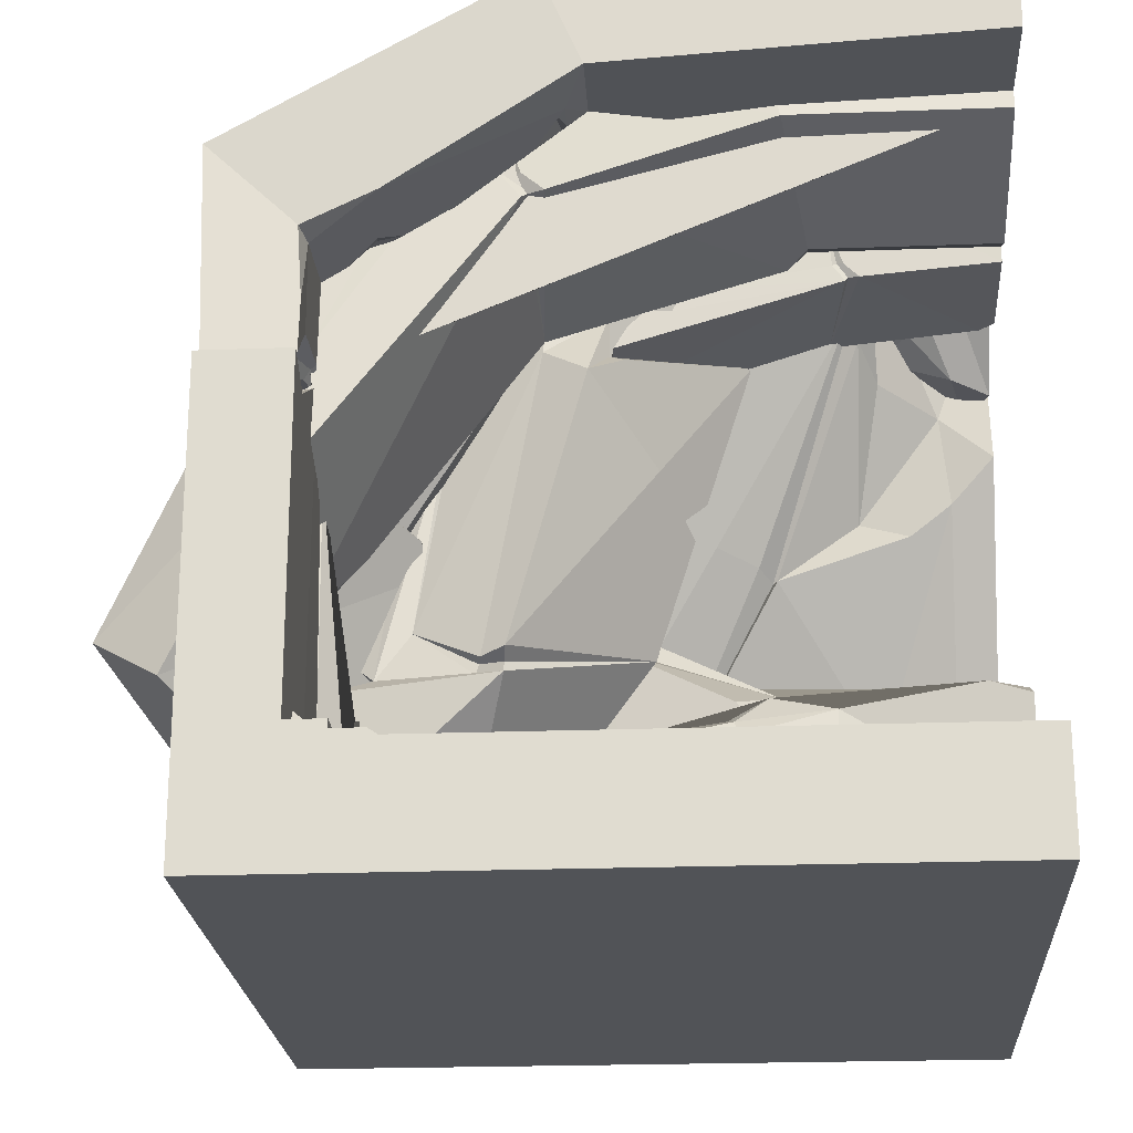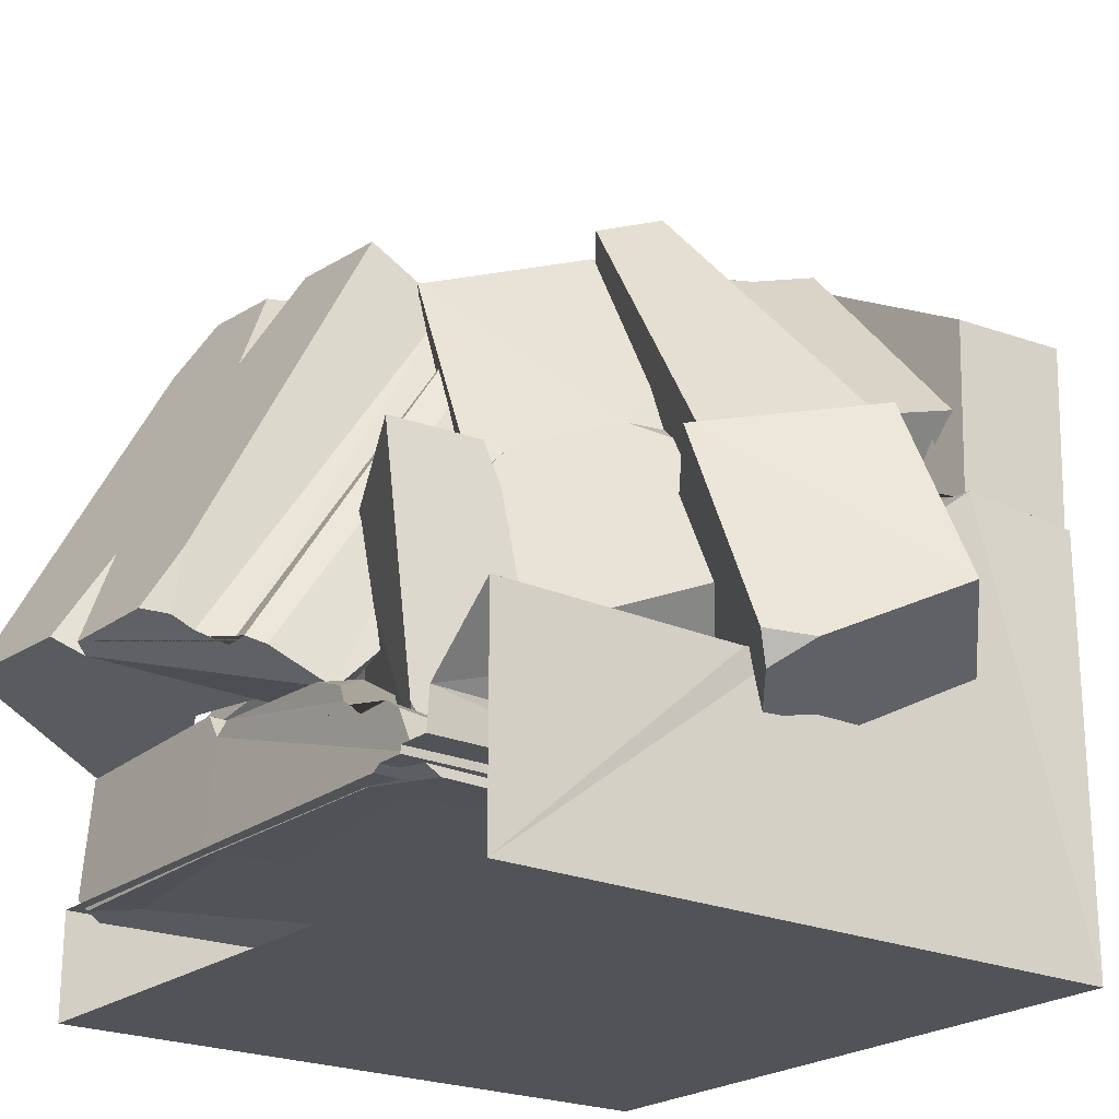
<metadata>
{"format":"obj","ext":"obj","renderer":"f3d","projection":"perspective","resolution":1024,"background":"white","views":[{"elev":-22.1,"azim":3.7,"up":"+Y"},{"elev":-22.3,"azim":-127.1,"up":"+Y"}]}
</metadata>
<code>
v -631.8 487 -114.7
v -573.5 431.8 -126.4
v -565 422.4 -13.1
v -640.1 489.3 -3e-06
v -1e-06 640.9 -114.7
v -1e-06 570 -111.6
v -1e-06 570 -1.5e-05
v -1e-06 649.1 -1.5e-05
v -379.7 637.6 -1.5e-05
v -342.8 552.5 -3.76
v -343.6 580 -119.1
v -374.8 632.8 -114.7
v -564.2 325.9 -111.9
v -560.9 309.9 -8.328
v -634.1 305.6 -6e-06
v -502.2 450.9 -10.64
v -559.4 416.2 -31.9
v -560.1 356.4 -10.44
v -625.9 315.7 -114.7
v -579 334 -46.69
v -630.9 304.7 -45.56
v -560.9 343.2 -42.96
v -593 308.3 -46.38
v -343.3 555.2 -80.04
v -240.1 560.6 -116.8
v -492.9 464.7 -122.8
v -449.1 491.2 -110.2
v -560.6 421.7 -108.5
v -558.9 339 -90
v -564 336.3 -92.35
v -569.4 328.2 -94.24
v -516 458.2 -109.2
v -494.4 462.9 -109.6
v -513.1 449.8 -88.75
v -539.8 434.6 -108.9
v -388.8 527.6 -93.03
v -360.4 544.8 -84.92
v -371 553 -79.22
v -371 553 -79.22
v -366.2 553.8 -106
v -360.6 542.2 -53.7
v -185.7 42.36 -267
v -330.8 58.48 -175.5
v -320.6 47.35 -295.1
v -268.1 48.59 -339.6
v -167.7 -16.1 -260.4
v -253.8 60.15 -262.6
v -246.2 59.16 -247.8
v -216.9 59.15 -280.8
v -231.1 -16.1 -371.4
v -330.7 -16.1 -125.8
v -387.6 -16.1 -281.9
v -351.1 29.03 -283.7
v -327.6 48.68 -274
v -292.8 48.23 -343.6
v -271 -16.1 -370.9
v -366.3 -16.1 -146.7
v -354 55.6 -194.1
v -35.34 112.6 -228.2
v -2e-06 125.2 -609.6
v -2e-06 -6.147 -597.4
v 0 -1.333 -241
v -503.6 -1.415 -236.7
v -522 11.22 -615.3
v -380.3 108.3 -615.3
v -317.5 95.91 -298.9
v -481.3 20.92 -236
v -500.3 53.11 -615.3
v -400 50.02 -234.5
v -445.7 63.21 -615.3
v -153.7 97.82 -246.4
v -243.2 99.36 -276.9
v -208.6 116.9 -271.3
v -237.6 94.7 -264
v -2e-06 115.6 -256.3
v -2e-06 115.7 -257
v -1e-06 102.5 -230
v -208.5 30.74 -243.6
v -372.3 5.123 -263
v -233.6 81.3 -257.1
v -262.3 37.96 -259.4
v -226 55.83 -241.2
v -268 65.88 -243.1
v -340.9 54.77 -240.4
v -422.5 27.45 -235.2
v -452.4 37.71 -235.6
v -482.8 63.98 -615.3
v -421.8 80.8 -615.3
v -232.5 117.8 -610.7
v -200.6 130.5 -609.6
v -213.4 123.4 -567.6
v -218.5 106.3 -611.6
v -220.2 -1.254 -620.6
v -408 108.6 -588.8
v -415.8 95.65 -615.3
v -20.91 -3.823 -620.4
v -2e-06 10.74 -619.1
v -458.5 -0.5822 -615.3
v -519.3 -2.459 -587.7
v -477.9 290.5 -518.1
v -508.4 68.87 -483
v -454.2 79.88 -573.7
v -456.4 321 -605.4
v -82.84 210.1 -517.6
v -78.25 80.77 -379.7
v -220.8 83.77 -365.9
v -235.5 155.4 -388.5
v -134.5 160.4 -415.9
v -114.1 79.18 -359.4
v -197.9 171.1 -425.8
v -155.1 82.37 -372.4
v -386.7 258.3 -472.7
v -330.9 219.1 -438.9
v -345.1 195.4 -440.2
v -344.4 233.3 -461.8
v -505.2 260.9 -523.8
v -505.2 260 -523.6
v -500.1 300.5 -538.1
v -305.8 282.2 -537.6
v -302.4 215.3 -520.8
v -333.6 253.5 -473.8
v -308.4 211.3 -518.6
v -307.4 272.1 -515.6
v -313 206.3 -501
v -307 209.7 -501.4
v -172 172.3 -432.9
v -160.6 162.3 -415.2
v -131.1 79.62 -376.6
v -179.7 82.8 -369.3
v -322.4 91.64 -418.8
v -342.8 73.05 -404.7
v -334.2 104.5 -413.1
v -317.8 72.17 -413.2
v -269.5 64.48 -482.7
v -206.1 90.04 -359.5
v -191 82.14 -361.5
v -439.2 51.43 -559.6
v -461 52.29 -557.8
v -114.5 84.85 -410.7
v -38.44 127.4 -572.9
v -22.97 604 -520
v -1e-06 196.9 -738.9
v -1e-06 165.6 -561.4
v -46.01 454.9 -474.4
v -348.3 507.2 -354.8
v -361 115.2 -585.5
v -262.6 185.2 -717
v -270.5 594.9 -502.8
v -332.8 524.7 -384.3
v -345.9 145.4 -642.3
v -276.3 549.1 -422.6
v -308 152.7 -655.9
v -105.2 601 -514.3
v -167.4 598.7 -510
v -143.3 501.4 -564
v -143.5 587.6 -489.1
v -1e-06 544.7 -553.6
v -1e-06 543.3 -554.4
v -1e-06 595.8 -509.2
v -119.4 497.4 -394.4
v -132.4 504.1 -376.4
v -141.4 578.7 -474.6
v -132.1 495.3 -389.2
v -137.5 536 -405.7
v -142.8 527.1 -417.8
v -147.5 537 -407.2
v -291.9 531.3 -392.4
v -312.6 537.6 -406.6
v -333.8 153.2 -657
v -291.4 165.4 -679.8
v -159.9 186 -718.6
v -137.7 193.9 -733.3
v -146.7 281.5 -679.7
v -150.2 178.9 -705.1
v -303.7 135.3 -580
v -281.9 242 -687.3
v -287.2 176.1 -699.9
v -103.3 166.4 -568.4
v -1e-06 125 -605.7
v -316.9 106.7 -569.6
v -359.2 164 -535.7
v -103.9 503.6 -407.3
v -38.51 365.2 -462.4
v -1e-06 404.8 -448.4
v -83.52 542.9 -439.8
v -196.4 302.2 -480.9
v -200.4 303.8 -492.9
v -212.7 314.4 -478.4
v -256.1 331.1 -460.7
v -22.18 580.9 -274
v 0.7916 581.8 -389.5
v 0.7916 501.6 -375.6
v 0.7916 510.6 -276
v -332.9 436.9 -272.6
v -349.6 442.6 -385.9
v -270.4 533.5 -387.5
v -276.3 533.4 -271.8
v -321.6 456.2 -272.4
v -342 475.4 -386
v -271.7 490.1 -272.5
v -306.9 491.4 -386.7
v -117.2 578.3 -274.9
v -177 561.5 -273.7
v -154.3 568 -302
v -151.2 556.3 -274.2
v 0.7916 581.8 -291.1
v 0.7916 581.8 -291.5
v 0.7916 574.7 -274.6
v -121.2 500.8 -276.7
v -133.6 497.1 -276.4
v -147.3 549.1 -274.5
v -130.9 501.4 -279.7
v -134.6 513.2 -276
v -140.5 515 -279.3
v -144.5 511.7 -275.8
v -283.1 470.4 -272.7
v -304.9 472.6 -272.5
v -332.1 485.8 -386.2
v -293.8 507.5 -387
v -170.8 558.6 -389.4
v -151.1 571.4 -389.8
v -158.7 566.5 -364
v -159.7 553.9 -389.6
v -145.2 489.2 -389.8
v -288.9 529.2 -371.1
v -292.2 518.9 -387
v -12.16 502.2 -389.5
v 0.7916 511.2 -389.5
v -304.8 444.7 -386.7
v -345.2 433.5 -369.3
v -244.9 650.5 -114.6
v -187 624.7 -287.7
v -165.9 508.7 -239.6
v -188.5 552.1 -90.91
v -589.3 234.3 -80.91
v -600.8 170.1 -255.3
v -584.4 377.5 -291.2
v -617 403.8 -114.9
v -594.8 268.1 -87.68
v -613 238 -267.4
v -568.6 357.8 -100.5
v -586.6 291.8 -274.6
v -369.2 618.6 -124.6
v -463.2 594.4 -132.2
v -421.2 595.4 -171.6
v -423.5 585.8 -125.3
v -206.7 654.3 -137.7
v -206.6 654.2 -138.3
v -207.9 648.6 -110.3
v -380.4 499.1 -105.7
v -399.8 493.7 -107.2
v -417.9 574.5 -122.8
v -394.6 499.3 -112.8
v -400.4 518.7 -111.6
v -408.7 520.5 -118.5
v -416 516.5 -113.1
v -562.8 323.5 -93.6
v -591.1 304 -93.9
v -611.3 260.1 -271.5
v -586.8 323.9 -280.9
v -427.3 555.3 -305.6
v -395.9 574.4 -305.2
v -413.8 574.8 -266.5
v -410.5 547.8 -301.9
v -392.4 448 -279.8
v -605.9 358.4 -264.5
v -596.1 338.6 -285
v -183 501.1 -262.8
v -165.9 518.9 -264
v -538.1 239.9 -257.9
v -590.2 168.7 -226.9
v -2e-06 552.1 -90.91
v -2e-06 648.6 -110.3
v -2e-06 654.3 -137.7
v -2e-06 654.2 -138.3
v -2e-06 624.7 -287.7
v -2e-06 518.9 -264
v -2e-06 508.7 -239.6
v 1.3e-05 567.1 -389.4
v 0 469 -455.9
v -63.27 524 -399.2
v -69.24 552.7 -371.3
v -2e-06 594.5 -403.9
v -28.96 528.7 -394.9
v -0.7916 534.3 -393.1
v -21.25 547.5 -385.1
v -88.73 605.9 -386.6
v 1.3e-05 574 -519.9
v -101.3 507.7 -460
v -73.68 514.6 -421.2
v -53.7 515 -409.2
v -81.44 542.8 -374.6
v -193.7 529.6 -387.6
v -17.81 475.2 -519.9
v -35.73 475.8 -435
v -403.3 562.1 -307.3
v -283.5 559.2 -460.4
v -204.1 503.8 -367.4
v -337.9 481.8 -301
v -556.1 27.14 -286.2
v -475.7 -20.44 -450.8
v -477.7 173.1 -497.4
v -588.5 199.6 -343.9
v -562.5 61.51 -297.7
v -498.2 23.71 -475.9
v -536.2 151.6 -306.3
v -476.6 83.62 -475.7
v -464.8 441.7 -319.5
v -511.3 350.6 -328.7
v -468.6 377.1 -362.8
v -479.7 376.7 -314.1
v -370.9 590.4 -327
v -370.6 590.3 -327.6
v -377.4 590.3 -298.1
v -422.6 163.3 -257.7
v -424.5 144.6 -268.5
v -504.9 193.8 -309.4
v -424.4 153.9 -271.8
v -444.8 160.7 -278.2
v -446.9 158.2 -289.1
v -449.1 148.3 -287.6
v -580.9 138 -299.1
v -559.7 98.48 -305
v -497.6 47.01 -480.9
v -477.9 116.9 -484.4
v -398.5 270 -521.1
v -389 359 -482.7
v -415.5 352.1 -447
v -381.7 277.9 -512.8
v -303.8 199.1 -403.5
v -507.5 150.6 -479.4
v -486.8 130.9 -493.5
v -215.1 470.5 -389.2
v -202.7 506.5 -395.1
v -431.2 36.62 -434.9
v -477.8 -19.81 -418.8
v -354.5 412.3 -259.8
v -323.1 430.8 -282.9
v -269.5 529.1 -283.4
v -394.2 439.1 -280.8
v -1e-06 -8e-06 0
v -1e-06 -102 0
v -1e-06 -102 -630.8
v -560.9 -2e-06 0
v -560.9 12.93 0
v -640.1 -102 -630.8
v -629.2 -102 0
v -640.1 -102 0
v -640.1 309.9 0
v -560.9 309.9 0
v -560.9 12.93 -112
v -560.9 12.93 -397.9
v -631.8 321 -114.7
v -560.9 330.5 -111.6
v -634.1 224.1 -243.9
v -568.8 42.88 -386.4
v -640.1 114.1 -384.5
v -527 5.553 0
v -527 12.93 0
v -527 5.553 -250
v -527 12.93 -250
v -490.5 -4e-06 0
v -490.5 -6e-06 -250
v -500.8 5.553 -250
v -498.9 5.553 0
v -15.74 -5e-06 -312.5
v -15.74 -5e-06 -187.5
v -1e-06 -5e-06 -187.5
v -1e-06 -5e-06 -312.5
v -1e-06 -5e-06 -62.5
v -15.74 -5e-06 -62.5
v -15.74 -5e-06 -630.8
v -1e-06 -5e-06 -630.8
v -566.7 108.5 -312.8
v -560.1 12.68 -320.6
v -528.2 13.28 -321.3
v -527 5.553 -321.5
v -499.9 5.553 -321.5
v -490.5 -8e-06 -321.5
v -562.4 270.6 -165.4
v -560.3 12.74 -167.4
v -528.5 13.41 -167.4
v -527 5.553 -167.4
v -499.7 5.553 -167.4
v -490.5 -3e-06 -167.4
v -545.2 114.2 -298.3
v -538.9 12.63 -305.5
v -539 12.65 -191.4
v -544.1 100.4 -258.4
v -560.9 290.6 -40.47
v -564.6 50.79 -630.8
v -560.9 12.93 -630.8
v -637.2 135.4 -317.7
v -527 5.553 -4.724
v -542.7 62.5 -210.4
v -540.5 28.99 -190
v -548.4 60.11 -181.4
v -560.9 36.39 -166.8
v -561.9 276.9 -148.6
v -574 274.2 -163
v -637.9 45.59 -244.1
v -560.9 12.93 -38.22
v -560.9 43.83 -101.8
v -560.9 36.06 -47.94
v -537.1 12.93 -48.08
v -538.7 13 -100.1
v -548.5 32.45 -89.43
v -548.5 28.44 -58.41
v -560.9 12.93 -630.8
v -527.1 12.95 -630.8
v -527 5.553 -630.8
v -499.1 5.553 -630.8
v -490.5 -1e-06 -630.8
v -640.1 115.4 -630.8
v -680.2 349.8 -246.8
v -586.9 322.7 -398.6
v -498.3 275.8 -304.9
v -595 316.2 -172.9
v -760 166.6 -242
v -692.5 115.6 -182.5
v -683.7 111.7 -405.5
v -708.6 105.2 -367.4
v -674 83.15 -392.6
v -591.7 38.54 -331.5
v -496.5 251.7 -326
v -498.3 277.1 -333.4
v -591.3 319.3 -191.7
v -662 347.3 -253.1
v -584.6 324.8 -379.2
v -511 286.9 -325.1
v -511 285.8 -301.4
v -361.7 588.6 -228.8
v -432.4 616.5 -290.1
v -402.8 600.5 -345
v -329.2 562.6 -290.9
v -329.2 561.5 -267.2
v -469.6 30.98 -211.3
v -490.3 25.59 -119.4
v -533.3 31.37 -180.1
v -526.2 39.22 -221.3
v -448.9 -3.117 -231.4
v -488.5 39.22 -190.1
v -479 37.5 -186.3
v -489.4 41.05 -203.6
v -523.1 4.905 -257.7
v -472.5 -24.79 -104.6
v -561.5 -11.89 -154.4
v -543.7 17.57 -164.8
v -528.3 29.71 -167.4
v -539.5 38.18 -213.4
v -541.8 2.866 -241.7
v -497.7 -24.44 -100.2
v -508.8 24.56 -119.2
v -476.6 29.18 -209.1
v -428.1 39.15 -289.4
v -406.2 32.27 -218.4
v -426 33.04 -180.7
v -502 -6.99 -202.9
v -452.1 40.19 -221.5
v -459.8 39.57 -228.3
v -455.5 39.57 -208.3
v -439.9 -6.99 -153.9
v -439.6 -6.99 -317.9
v -370.8 -6.99 -241.5
v -391.4 20.93 -232
v -407.1 33.09 -232.1
v -410.9 32.81 -184.1
v -417.1 -6.99 -163.4
v -414.4 -6.99 -314.1
v -410.4 37.37 -284.1
v -76.12 339.1 -472.3
v -121.1 357.5 -488.4
v -101.5 473.1 -435
v -295.6 81.66 -258.6
v -156.3 -0.01323 -243
v -337.7 437.7 -291
v -287.2 452.9 -335.7
v -296.8 349.5 -337.4
v -268.1 308.5 -397.7
v -276.5 320.6 -379.9
v -257.2 341.7 -396
v -290.5 328.7 -416.4
v -309.3 256 -589
v -91.66 121.9 -564.9
v -36.72 178.8 -560.8
f 16 3 17
f 3 16 10 9 4
f 4 9 12 1
f 10 7 8 9
f 11 25 24
f 9 8 5 12
f 5 8 7 6
f 3 4 15 14 18
f 17 3 18
f 24 10 41
f 14 23 20
f 20 30 29 22
f 21 19 13 31 23
f 28 17 22 29
f 14 20 22
f 17 18 14 22
f 15 4 1 21
f 30 20 23 31
f 25 6 7 10 24
f 37 38 39
f 2 26 27 33 32 35 28
f 2 28 29 13
f 30 13 29
f 13 30 31
f 14 15 21 23
f 1 19 21
f 16 17 28 35 34
f 34 32 33
f 35 32 34
f 41 10 16
f 40 36 27
f 11 24 37
f 27 36 33
f 38 36 39
f 39 36 40
f 11 37 39 40
f 26 11 40 27
f 37 24 41
f 38 37 41
f 36 38 41
f 36 41 16 34 33
f 47 42 49
f 42 47 48
f 57 51 43 58
f 46 43 51
f 45 55 44 47 49
f 45 49 42
f 42 48 43
f 50 45 46
f 50 56 55 45
f 44 53 54
f 45 42 46
f 46 42 43
f 43 48 47
f 56 52 55
f 53 44 55
f 52 53 55
f 54 58 43 47
f 53 52 57 58 54
f 44 54 47
f 75 59 77
f 98 93 79 99
f 88 70 69
f 59 75 76
f 96 93 92 90 60 97
f 64 99 63 67
f 70 85 69
f 71 73 74
f 73 60 90 91
f 82 80 83
f 73 72 74
f 62 61 97 60 76 75 77
f 62 77 59 71
f 73 71 59 76 60
f 78 475 71 80 82
f 83 80 474
f 81 78 82 83
f 79 81 83 84
f 71 74 80
f 86 67 63
f 66 474 74 72
f 69 79 84
f 69 85 79
f 70 86 85
f 85 86 63 79
f 70 87 86
f 87 68 67 86
f 65 95 94
f 66 72 73 91 89 65 94
f 91 92 89
f 91 90 92
f 65 89 88 95
f 92 93 98 64
f 89 92 64 68 87 70 88
f 96 61 62 475 78
f 93 81 79
f 93 78 81
f 95 88 69 66 94
f 61 96 97
f 64 98 99
f 68 64 67
f 79 63 99
f 93 96 78
f 116 100 118
f 139 134 120 140
f 129 111 110
f 100 116 117
f 113 107 110
f 137 134 133 131 101 138
f 105 140 104 108
f 111 126 110
f 112 114 115
f 114 101 131 132
f 115 113 110
f 123 121 124
f 114 113 115
f 103 102 138 101 117 116 118
f 103 118 100 112
f 114 112 100 117 101
f 119 103 112 121 123
f 110 121 115
f 124 121 125
f 122 119 123 124
f 120 122 124 125
f 112 115 121
f 127 108 104
f 110 125 121
f 110 120 125
f 110 126 120
f 111 127 126
f 126 127 104 120
f 111 128 127
f 128 109 108 127
f 106 136 135
f 107 113 114 132 130 106 135
f 132 133 130
f 132 131 133
f 106 130 129 136
f 133 134 139 105
f 130 133 105 109 128 111 129
f 137 102 103 119
f 134 122 120
f 134 119 122
f 136 129 110 107 135
f 102 137 138
f 105 139 140
f 109 105 108
f 120 104 140
f 134 137 119
f 157 141 159
f 188 161 189
f 170 152 151
f 141 157 158
f 154 148 151
f 178 175 174 172 142 179 484
f 146 181 145 149
f 152 167 151
f 153 155 156
f 155 142 172 173
f 156 154 151
f 164 162 165
f 155 154 156
f 184 143 179 142 158 157 159
f 155 153 141 158 142
f 144 185 182 473
f 151 162 156
f 165 162 166
f 163 160 164 165
f 161 163 165 166
f 153 156 162
f 168 149 145
f 151 166 162
f 151 161 166
f 151 167 161
f 152 483 168 167
f 167 168 145 161
f 152 169 168 483
f 169 150 149 168
f 147 177 176
f 148 154 155 173 171 147 176
f 173 174 171
f 173 172 174
f 147 171 170 177
f 174 175 180 146
f 171 174 146 150 169 152 170
f 485 183 178
f 187 163 161 188
f 186 160 163 187
f 177 170 151 148 176
f 146 180 181
f 150 146 149
f 161 145 181 189
f 472 160 186
f 184 144 183
f 144 184 159
f 144 159 185
f 164 160 182 185
f 162 164 185
f 159 141 153 162 185
f 175 186 187
f 175 187 188
f 180 175 188 189 181
f 175 178 186
f 206 190 208
f 229 224 210 230
f 219 201 200
f 190 206 207
f 203 197 200
f 227 224 223 221 191 228
f 195 230 194 198
f 201 216 200
f 202 204 205
f 204 191 221 222
f 205 203 200
f 213 211 214
f 204 203 205
f 193 192 228 191 207 206 208
f 193 208 190 202
f 204 202 190 207 191
f 209 193 202 211 213
f 200 211 205
f 214 211 215
f 212 209 213 214
f 210 212 214 215
f 202 205 211
f 217 198 194
f 200 215 211
f 200 210 215
f 200 216 210
f 201 217 216
f 216 217 194 210
f 201 218 217
f 218 199 198 217
f 196 226 225
f 197 203 204 222 220 196 225
f 222 223 220
f 222 221 223
f 196 220 219 226
f 223 224 229 195
f 220 223 195 199 218 201 219
f 227 192 193 209
f 224 212 210
f 224 209 212
f 226 219 200 197 225
f 192 227 228
f 195 229 230
f 199 195 198
f 210 194 230
f 224 227 209
f 247 231 249
f 270 265 251 271
f 260 242 241
f 231 247 248
f 244 238 241
f 268 265 264 262 232 269
f 236 271 235 239
f 242 257 241
f 243 245 246
f 245 232 262 263
f 246 244 241
f 254 252 255
f 245 244 246
f 272 278 277 276 275 274 273
f 234 249 231 243
f 245 243 231 248 232
f 250 234 243 252 254
f 241 252 246
f 255 252 256
f 253 250 254 255
f 251 253 255 256
f 243 246 252
f 258 239 235
f 241 256 252
f 241 251 256
f 241 257 251
f 242 258 257
f 257 258 235 251
f 242 259 258
f 259 240 239 258
f 237 267 266
f 238 244 245 263 261 237 266
f 263 264 261
f 263 262 264
f 237 261 260 267
f 264 265 270 236
f 261 264 236 240 259 242 260
f 268 233 234 250
f 265 253 251
f 265 250 253
f 267 260 241 238 266
f 233 268 269
f 236 270 271
f 240 236 239
f 251 235 271
f 265 268 250
f 234 272 273 249
f 249 273 274 247
f 247 274 275 248
f 248 275 276 232
f 232 276 277 269
f 269 277 278 233
f 233 278 272 234
f 284 279 286
f 279 284 285
f 294 288 280
f 283 280 288
f 282 292 281 284 286
f 282 286 279
f 279 285 280
f 287 282 283
f 287 293 292 282
f 281 290 291
f 282 279 283
f 283 279 280
f 280 285 284
f 293 289 292
f 290 281 292
f 289 290 292
f 291 295 280 284
f 290 295 291
f 281 291 284
f 312 296 314
f 335 330 316 336
f 325 307 306
f 296 312 313
f 309 303 306
f 333 481 482
f 301 336 300 304
f 307 322 306
f 308 310 311
f 310 297 327 328
f 311 309 306
f 319 317 320
f 310 309 311
f 339 298 334 297 313 312 314
f 310 308 296 313 297
f 299 340 337
f 306 317 311
f 320 317 321
f 318 315 319 320
f 316 318 320 321
f 308 311 317
f 323 304 300
f 306 321 317
f 306 316 321
f 306 322 316
f 307 323 322
f 322 323 300 316
f 307 324 323
f 324 305 304 323
f 302 332 331
f 303 309 310 328 326 302 331
f 328 329 326
f 328 327 329
f 302 326 325 332
f 329 330 335 301
f 326 329 301 305 324 307 325
f 333 298 339 477
f 330 318 316
f 330 315 318
f 332 325 306 303 331
f 298 333 334
f 301 335 336
f 305 301 304
f 316 300 336
f 478 480 333
f 333 338 337 478
f 339 299 476 477
f 299 337 476
f 299 339 314
f 299 314 340
f 319 315 337 340
f 317 319 340
f 314 296 308 317 340
f 345 350 349 344
f 394 383 382 359 358
f 362 365 358
f 390 350 345
f 348 346 343 342 347
f 360 377 376 361
f 381 398 399 354 403 351
f 357 414 346
f 391 356 352
f 358 359 345
f 382 381 351 406
f 344 347 358
f 365 384 383 394
f 364 378 377 360
f 347 342 341 362
f 379 378 364 363
f 362 385 384 365
f 347 362 358
f 344 358 345
f 367 368 366
f 368 369 366
f 370 371 341
f 366 372 363
f 362 371 367
f 366 363 367
f 367 370 368
f 371 370 367
f 366 373 372
f 366 369 373
f 362 367 385
f 379 372 413
f 341 371 362
f 342 370 341
f 342 368 370
f 342 343 369 368
f 343 373 369
f 352 356 374 375
f 352 375 376
f 377 411 410 376
f 411 377 378 412
f 379 413 412 378
f 395 397 396
f 382 388 381
f 383 360 361 382
f 384 364 360 383
f 363 364 384 385
f 375 374 386 387
f 376 375 387
f 382 361 388
f 361 376 387
f 361 387 388
f 379 363 372
f 367 363 385
f 374 393 355
f 353 390 354
f 400 380 355
f 389 386 374 355
f 380 397 395 389 355
f 353 349 350 390
f 403 354 390 404
f 392 391 352 409
f 356 391 357
f 374 356 357 393
f 349 348 347 344
f 393 357 346
f 358 365 394
f 348 349 353
f 348 353 355
f 348 401 393 346
f 348 355 393 401
f 359 405 402 345
f 352 376 410 409
f 386 389 387
f 389 395 396 388 387
f 388 396 397 380 398 381
f 398 400 399
f 398 380 400
f 353 400 355
f 353 354 399
f 353 399 400
f 390 345 402 404
f 404 408 407 403
f 359 382 406 405
f 351 403 407 406
f 408 405 406 407
f 404 402 405 408
f 391 414 357
f 425 424 423 421 416 426
f 419 416 421 422
f 432 436 435 434 433
f 418 415 419
f 419 415 416
f 420 418 419
f 422 421 423
f 425 417 418 420
f 417 425 426
f 424 425 420
f 424 420 419 422 423
f 418 427 428 415
f 415 428 429 416
f 416 429 430 426
f 426 430 431 417
f 417 431 427 418
f 427 432 433 428
f 428 433 434 429
f 429 434 435 430
f 430 435 436 431
f 431 436 432 427
f 442 437 444
f 437 442 443
f 452 446 438 453
f 441 438 446
f 440 450 439 442 444
f 440 444 437
f 437 443 438
f 445 440 441
f 445 451 450 440
f 439 448 449
f 440 437 441
f 441 437 438
f 438 443 442
f 451 447 450
f 448 439 450
f 447 448 450
f 449 453 438 442
f 448 447 452 453 449
f 439 449 442
f 459 454 461
f 454 459 460
f 469 463 455 470
f 458 455 463
f 457 467 456 459 461
f 457 461 454
f 454 460 455
f 462 457 458
f 462 468 467 457
f 456 465 466
f 457 454 458
f 458 454 455
f 455 460 459
f 468 464 467
f 465 456 467
f 464 465 467
f 466 470 455 459
f 465 464 469 470 466
f 456 466 459
f 178 471 186
f 178 183 471
f 471 472 186
f 144 472 471 183
f 182 160 473
f 473 472 144
f 473 160 472
f 290 289 295
f 295 289 294
f 69 84 474 66
f 83 474 84
f 74 474 80
f 71 475 62
f 476 337 338
f 477 476 338
f 333 477 338
f 478 337 315
f 330 479 480
f 481 480 482
f 327 482 329
f 482 480 479
f 330 480 315
f 330 482 479
f 333 480 481
f 333 482 327 297 334
f 315 480 478
f 329 482 330
f 143 485 179
f 485 178 484
f 179 485 484
f 143 184 183 485
f 294 280 295
f 288 294 289 293 287 283
f 19 1 12 5 6 25 11 26 2 13

</code>
